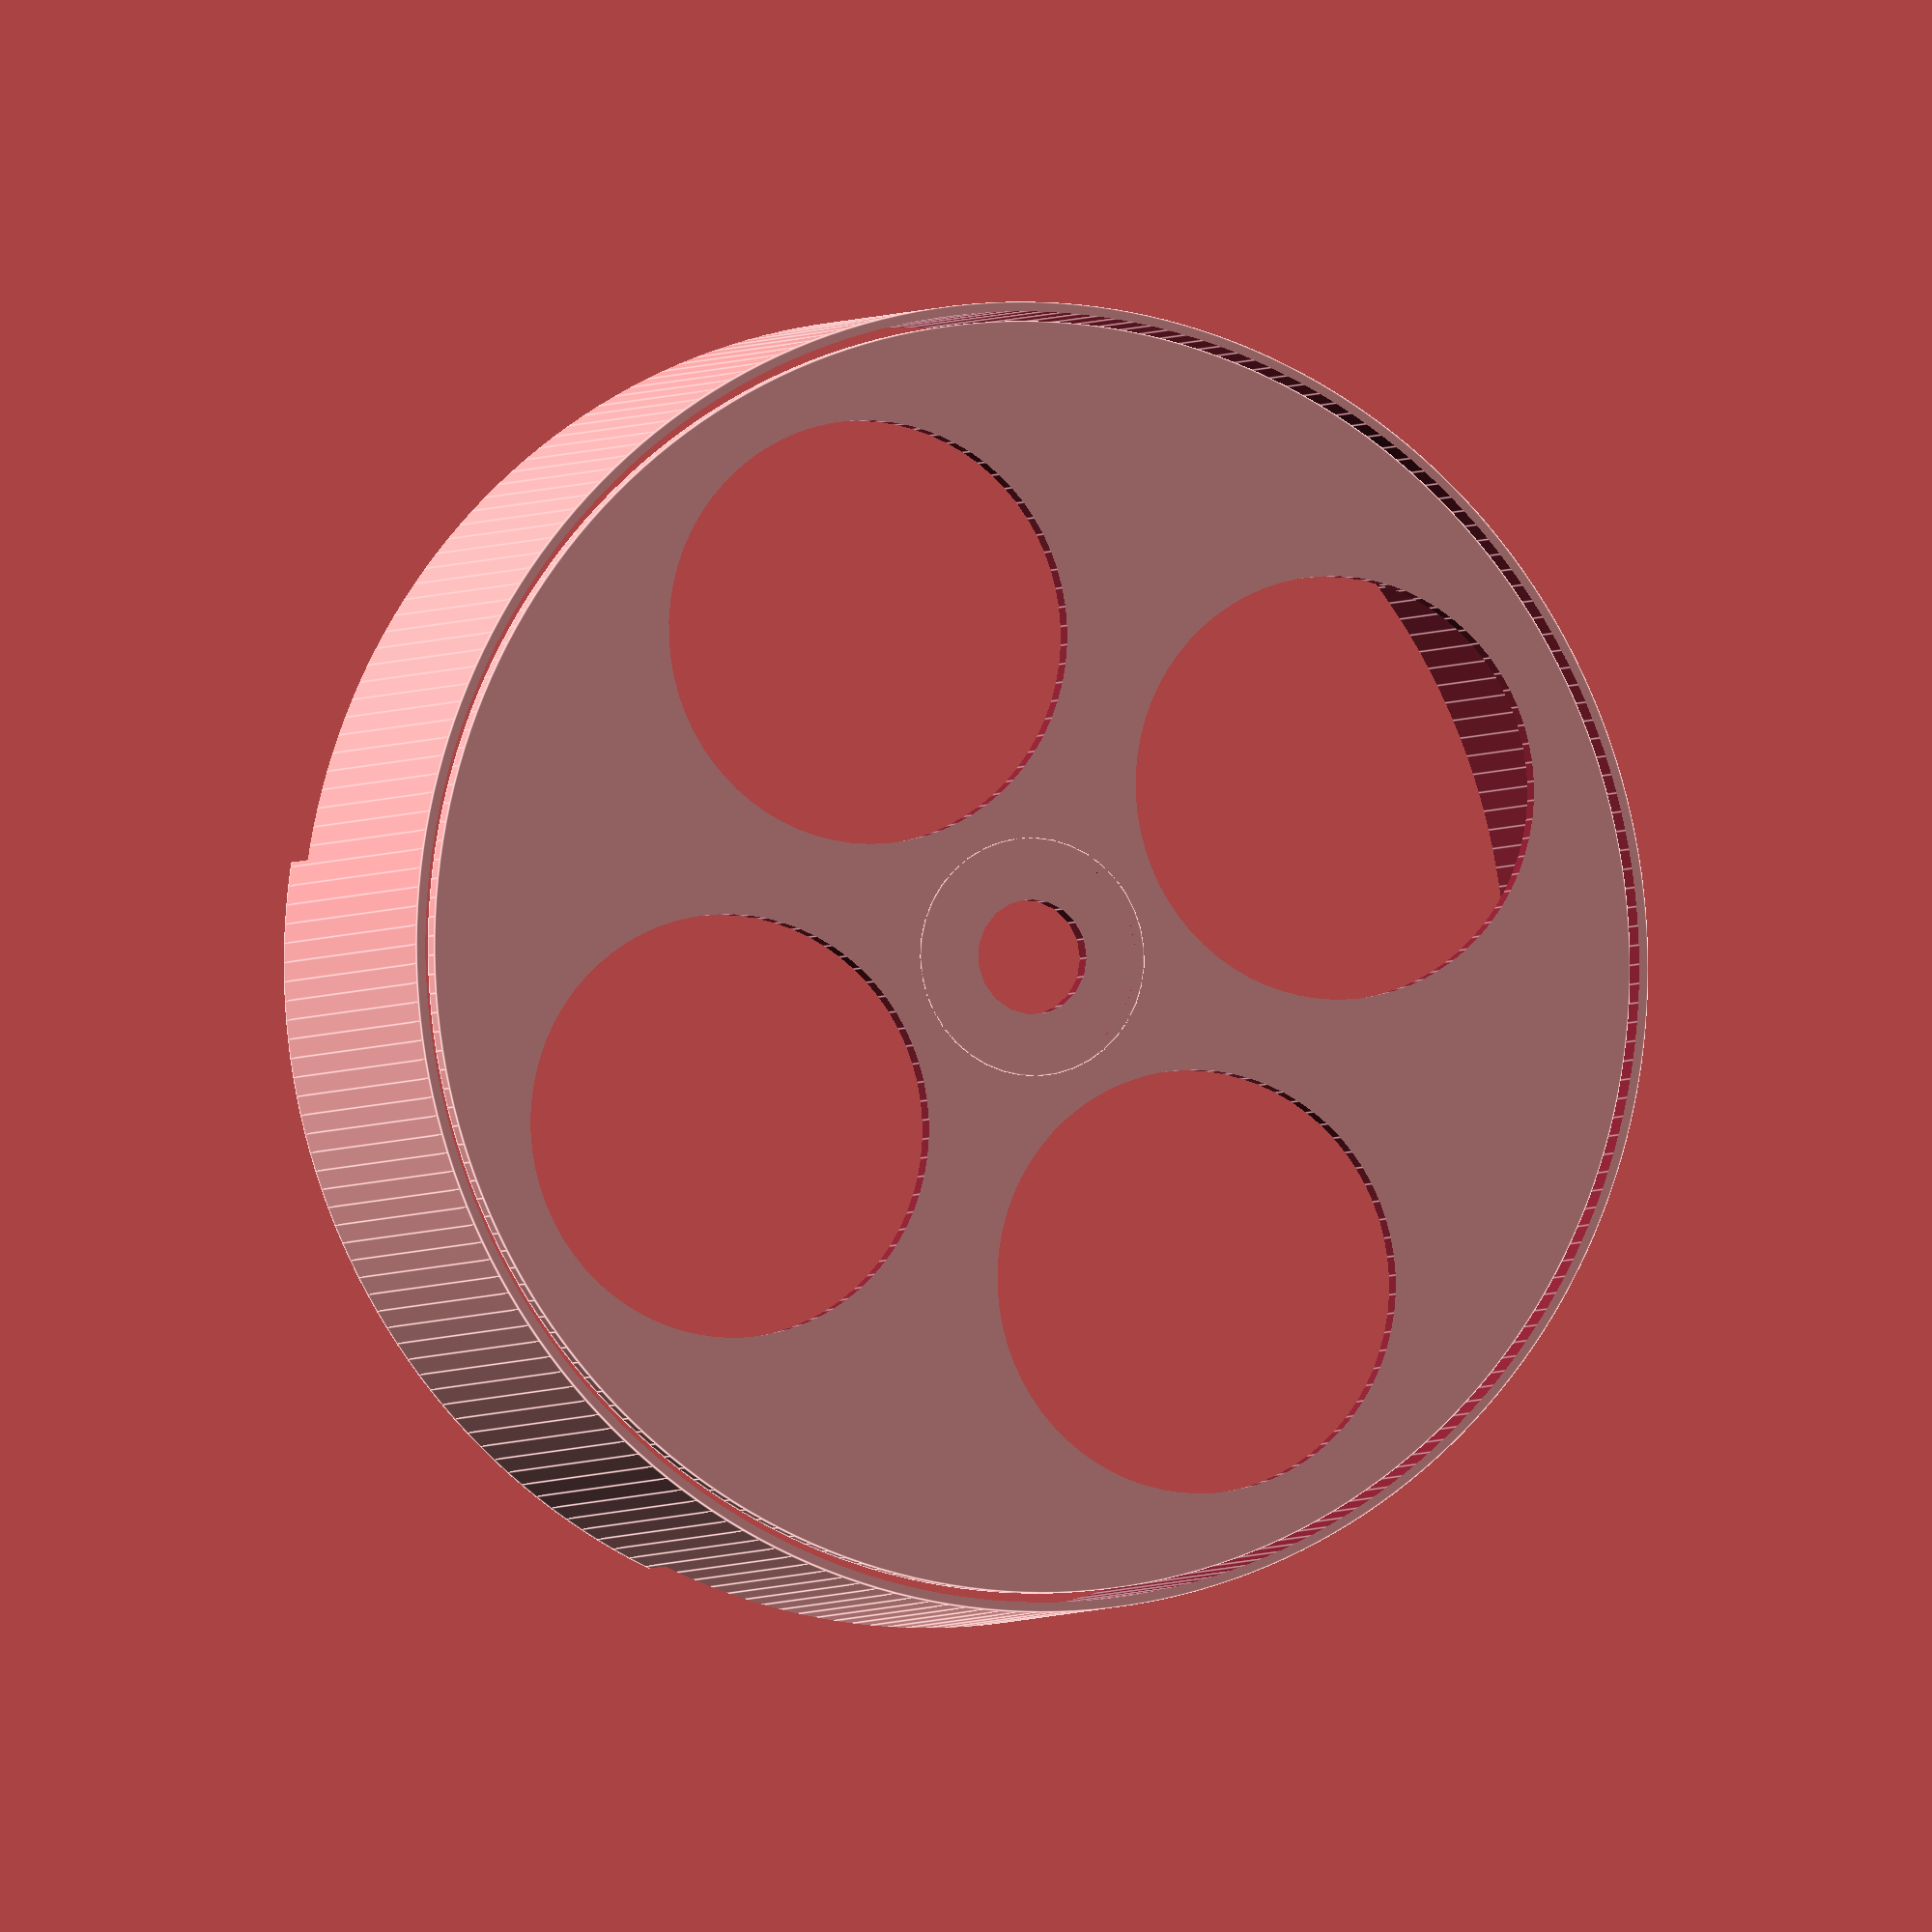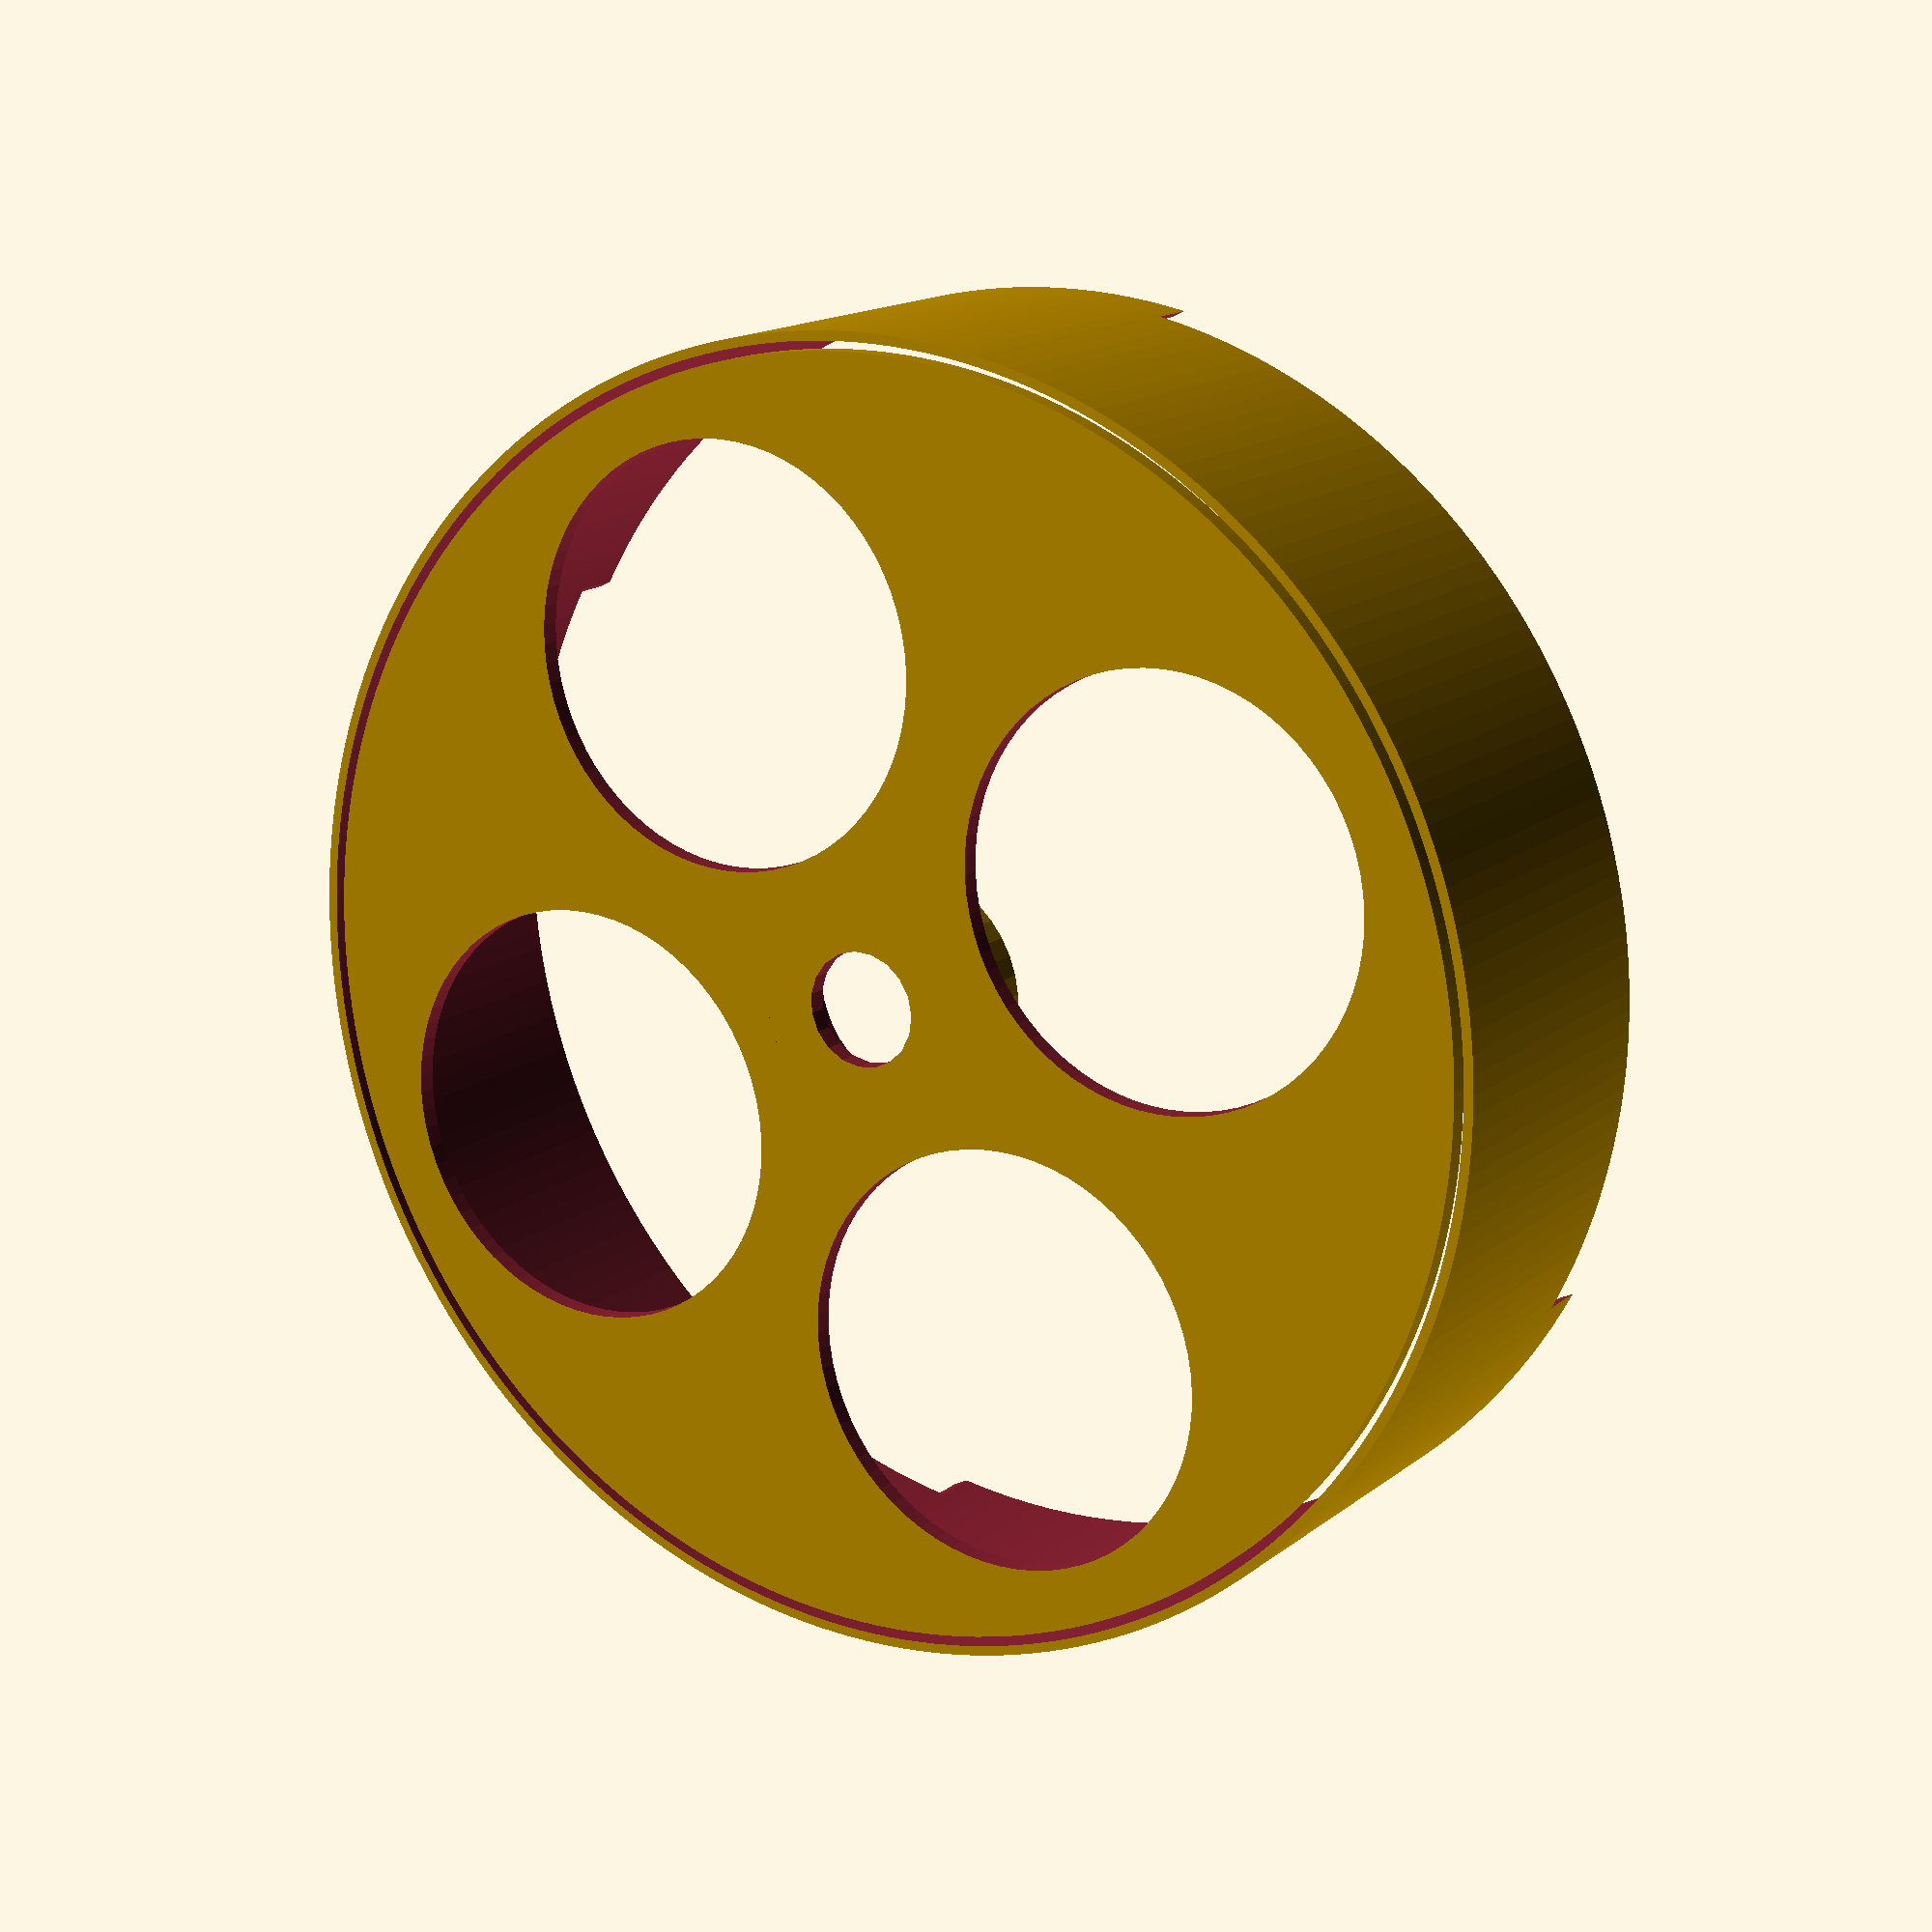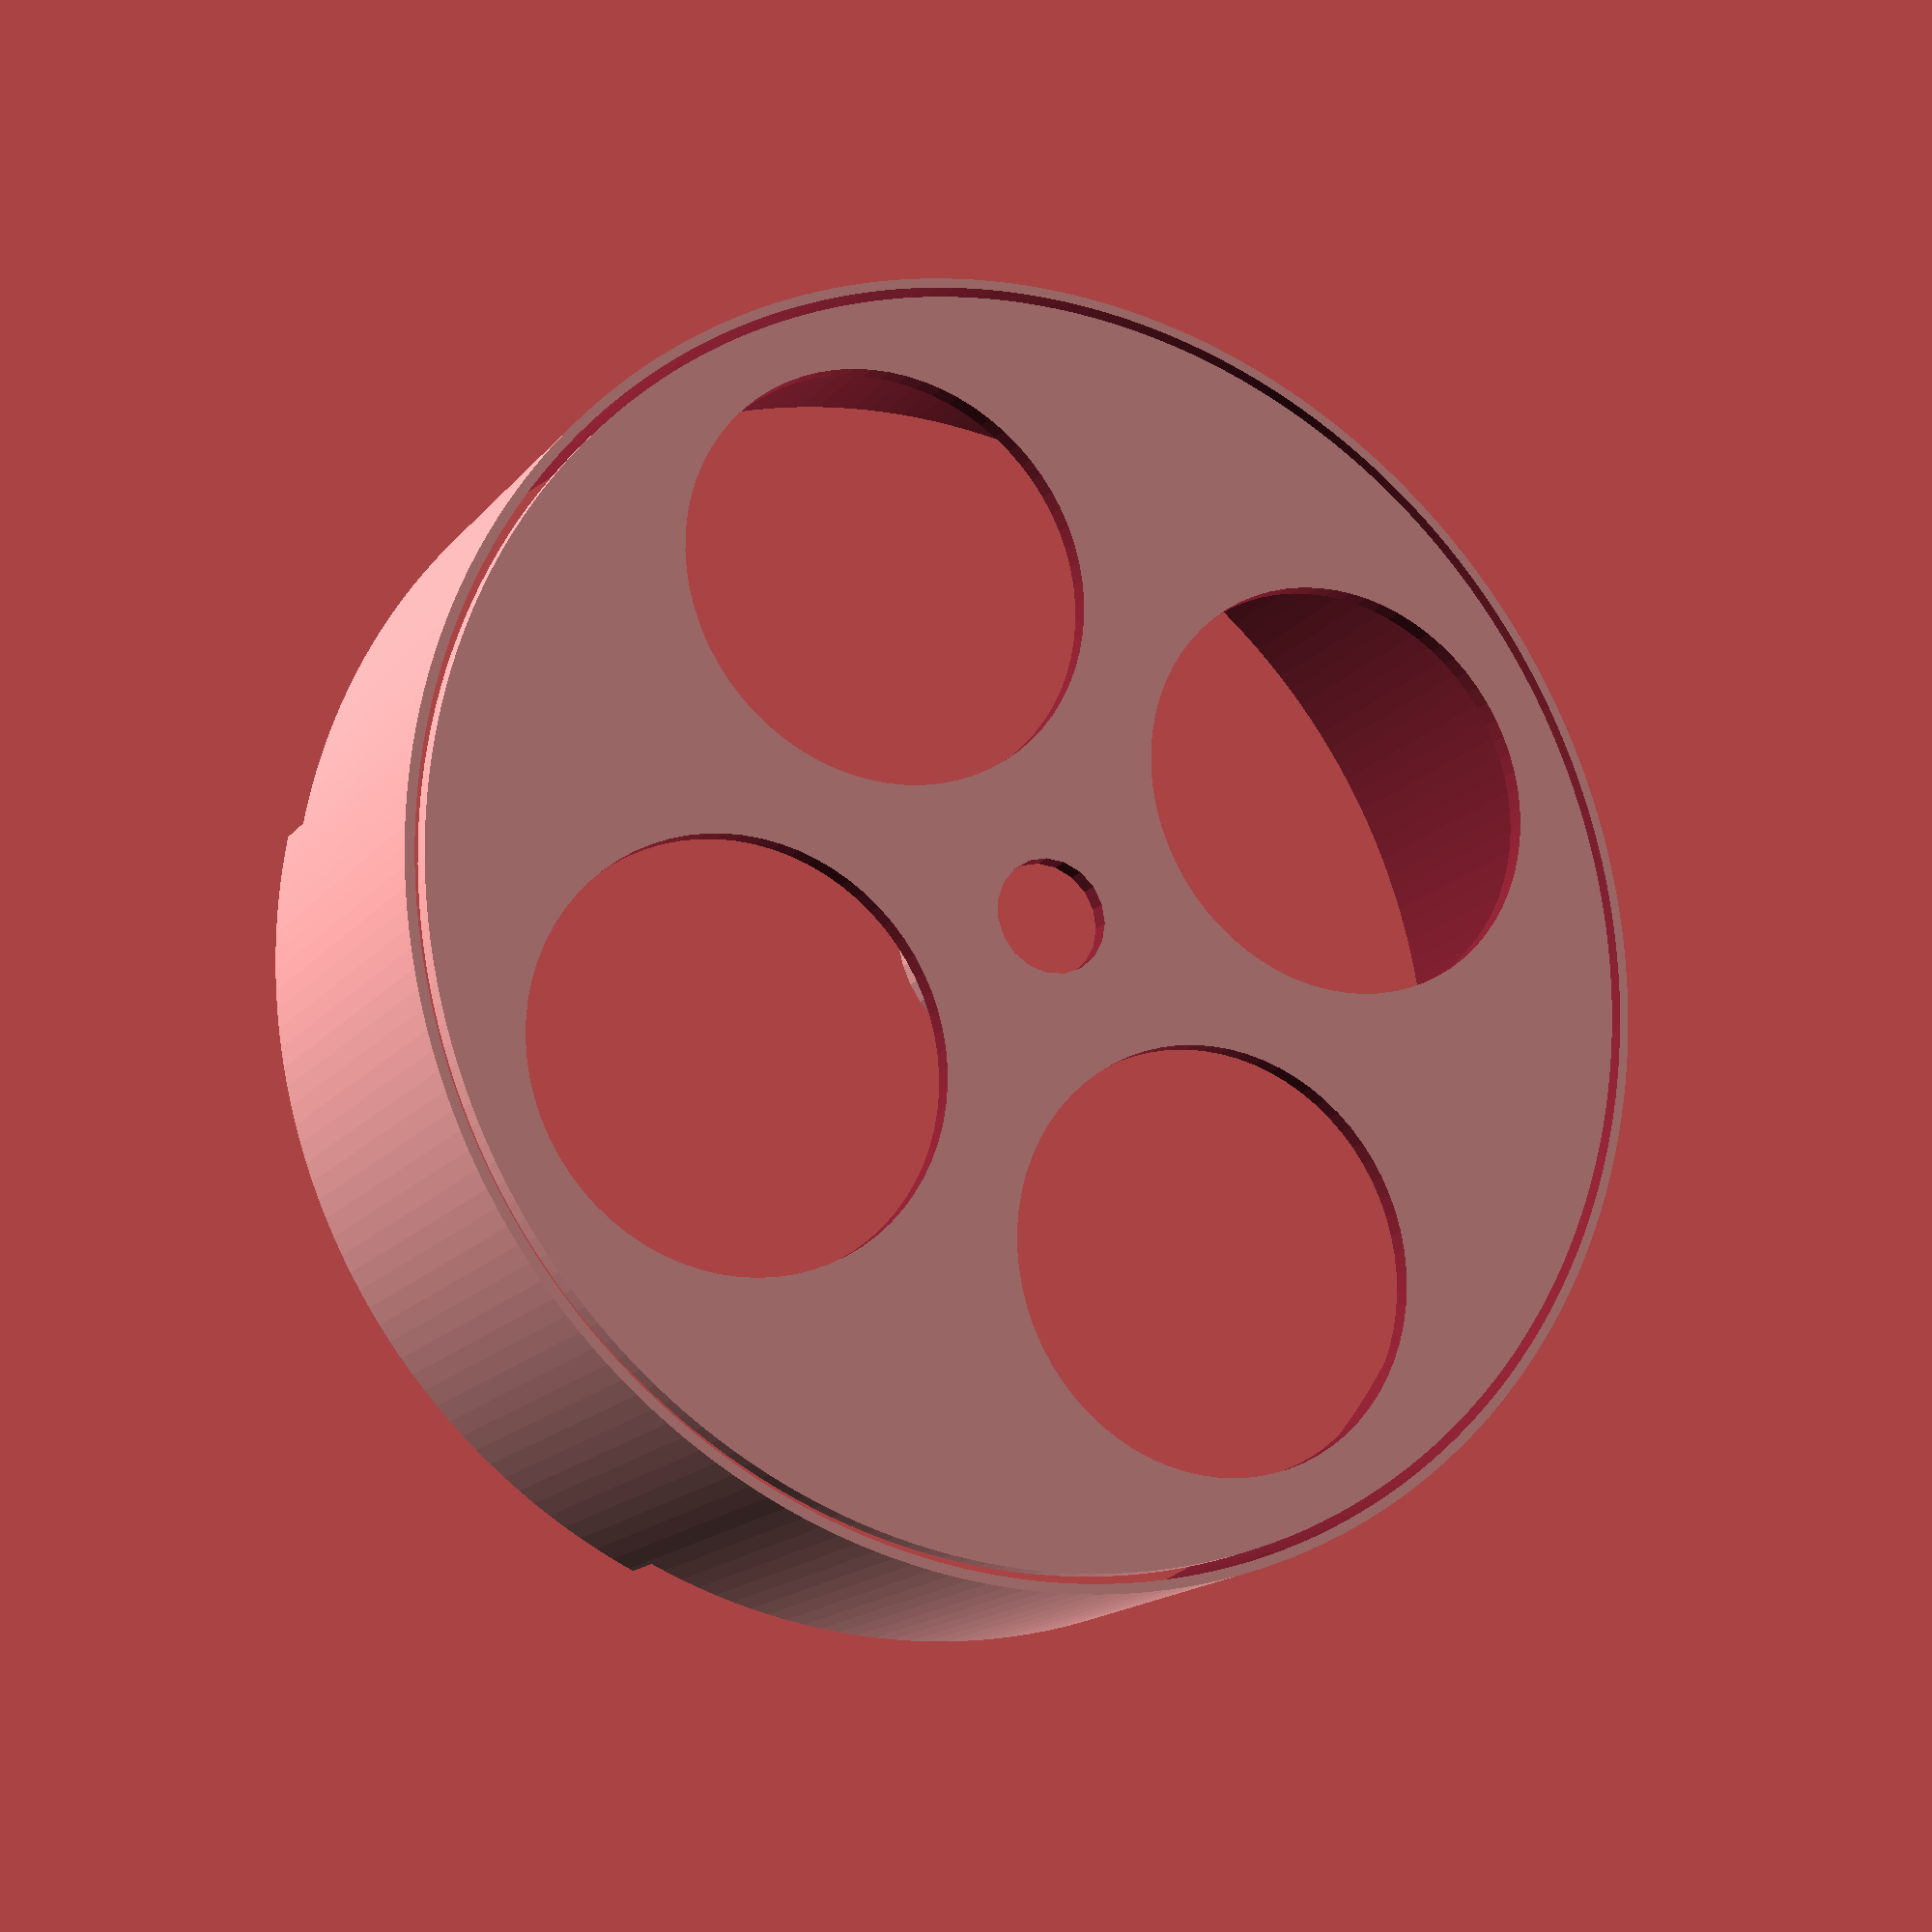
<openscad>
$fa=1; // fragment minimum angle 
$fs=1; // fragment minimum size

// MEASURES 

base_thickness = 1;

cup_thickness = base_thickness;
cup_diameter = 67; // real : 65.6
cup_height = 20;

breadboard_height = 5;
breadboard_width = 54; // real : 53.75

button_diameter = 11.4; // real : 11.35
button_heigth = 4 + base_thickness;

hole_distance = 19;
hole_d = 22;

// MODELS 

translate([0,0,cup_height])
mirror([0,0,1])
difference() {
    // can hold cylinder
    difference() {
        cylinder(h=cup_height, d=cup_diameter + cup_thickness, center=false);
        cylinder(h=cup_height * 3, d=cup_diameter, center=true);
    }
    // Breadboard enclosure
    cube([breadboard_width, cup_diameter * 2, breadboard_height], center=true);
}

// Can holder base
difference() {
cylinder(h=base_thickness, d=cup_diameter - 1);
union() {
cylinder(h=base_thickness * 5, d=6, center=true);

translate([0,-hole_distance,0])
cylinder(h=base_thickness * 5, d=hole_d, center=true);
    
translate([0,hole_distance,0])
cylinder(h=base_thickness * 5, d=hole_d, center=true);

translate([hole_distance,0,0])
cylinder(h=base_thickness * 5, d=hole_d, center=true);
    
translate([-hole_distance,0,0])
cylinder(h=base_thickness * 5, d=hole_d, center=true);
}
}


// Button enclosure
difference() {
    cylinder(h=button_heigth, d=button_diameter + base_thickness, center=false);
    cylinder(h=button_heigth * 3, d=button_diameter, center=true);
}


</openscad>
<views>
elev=2.9 azim=28.5 roll=159.9 proj=o view=edges
elev=345.0 azim=295.7 roll=211.8 proj=p view=wireframe
elev=16.1 azim=28.4 roll=154.7 proj=p view=solid
</views>
